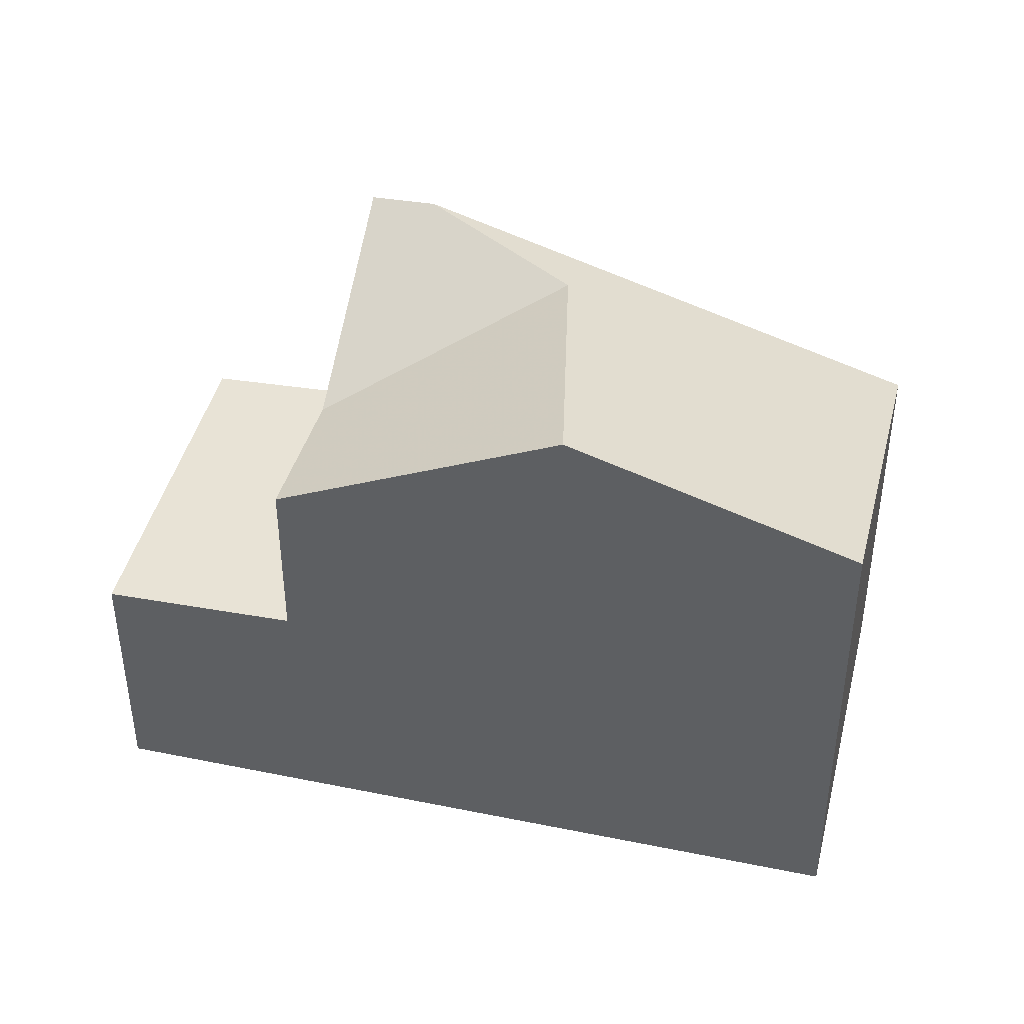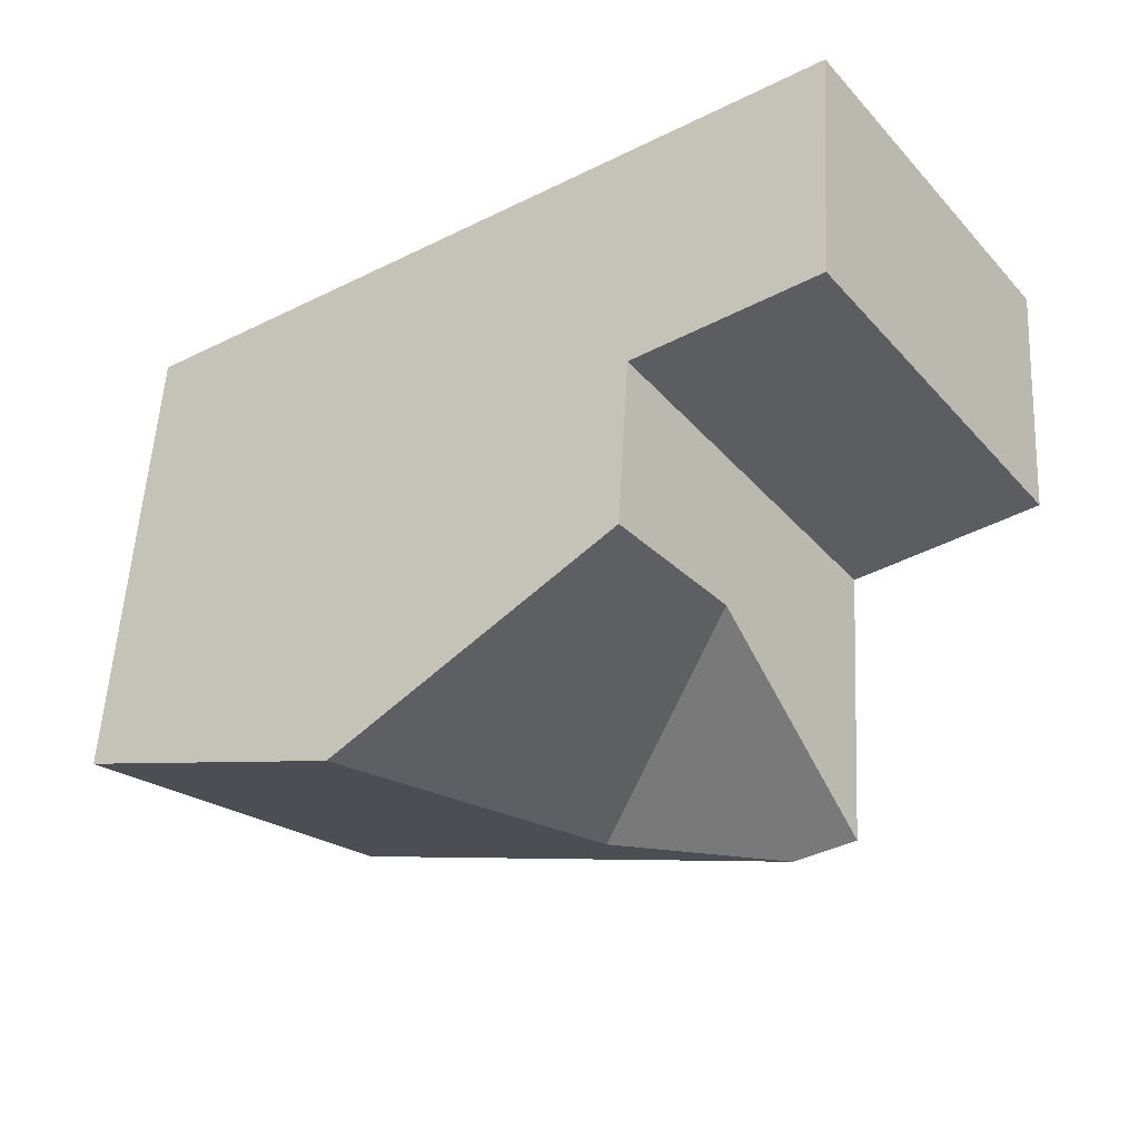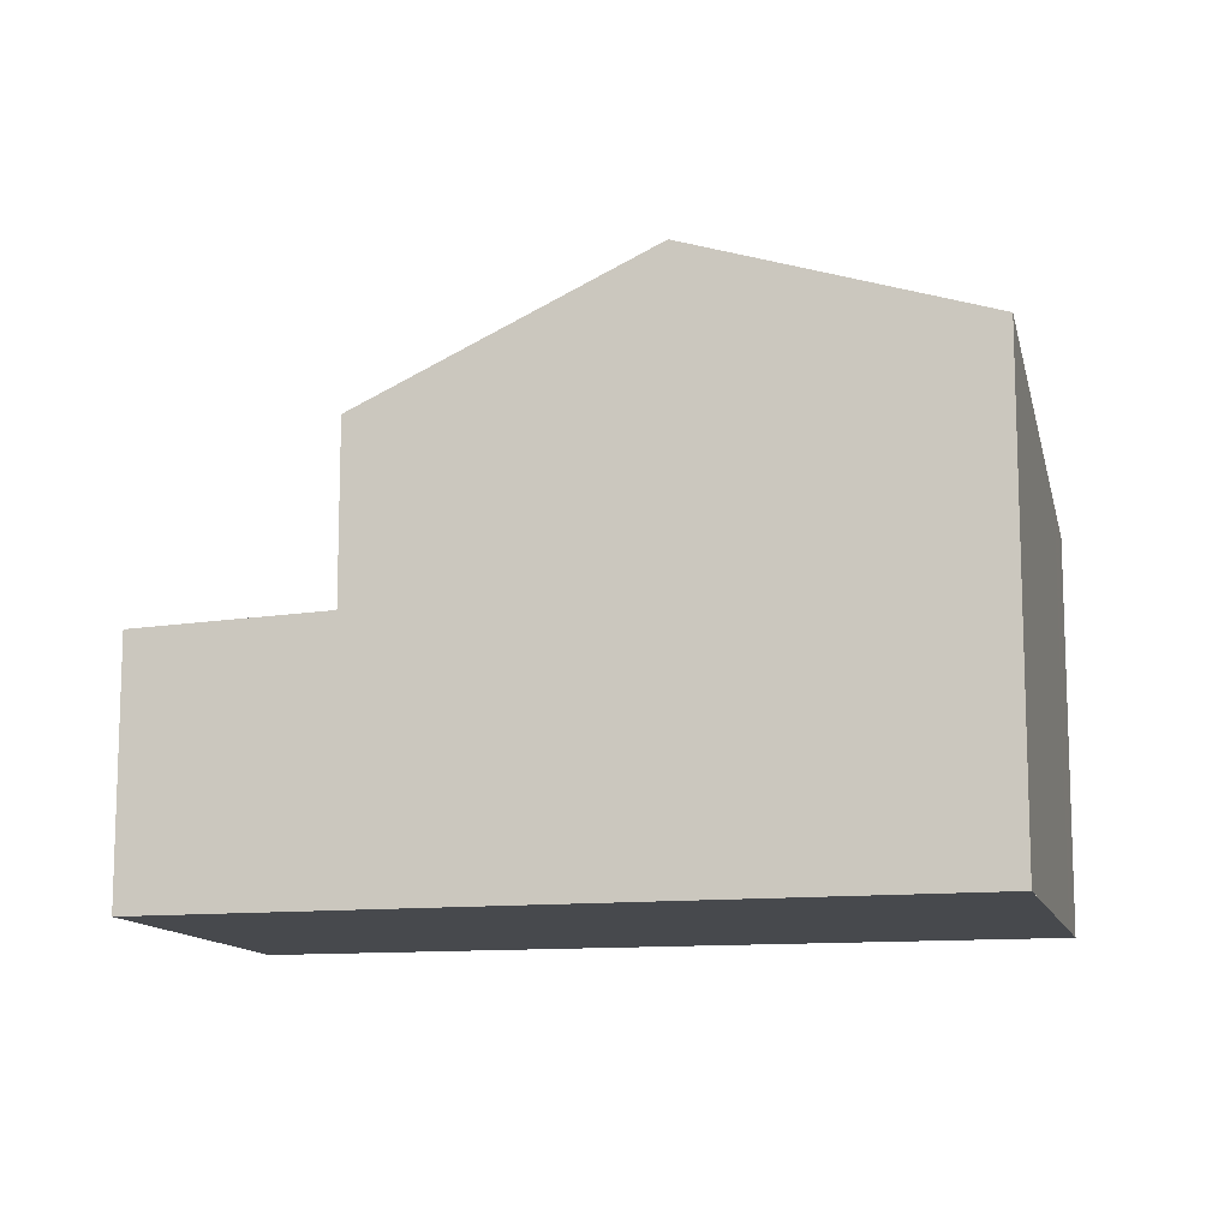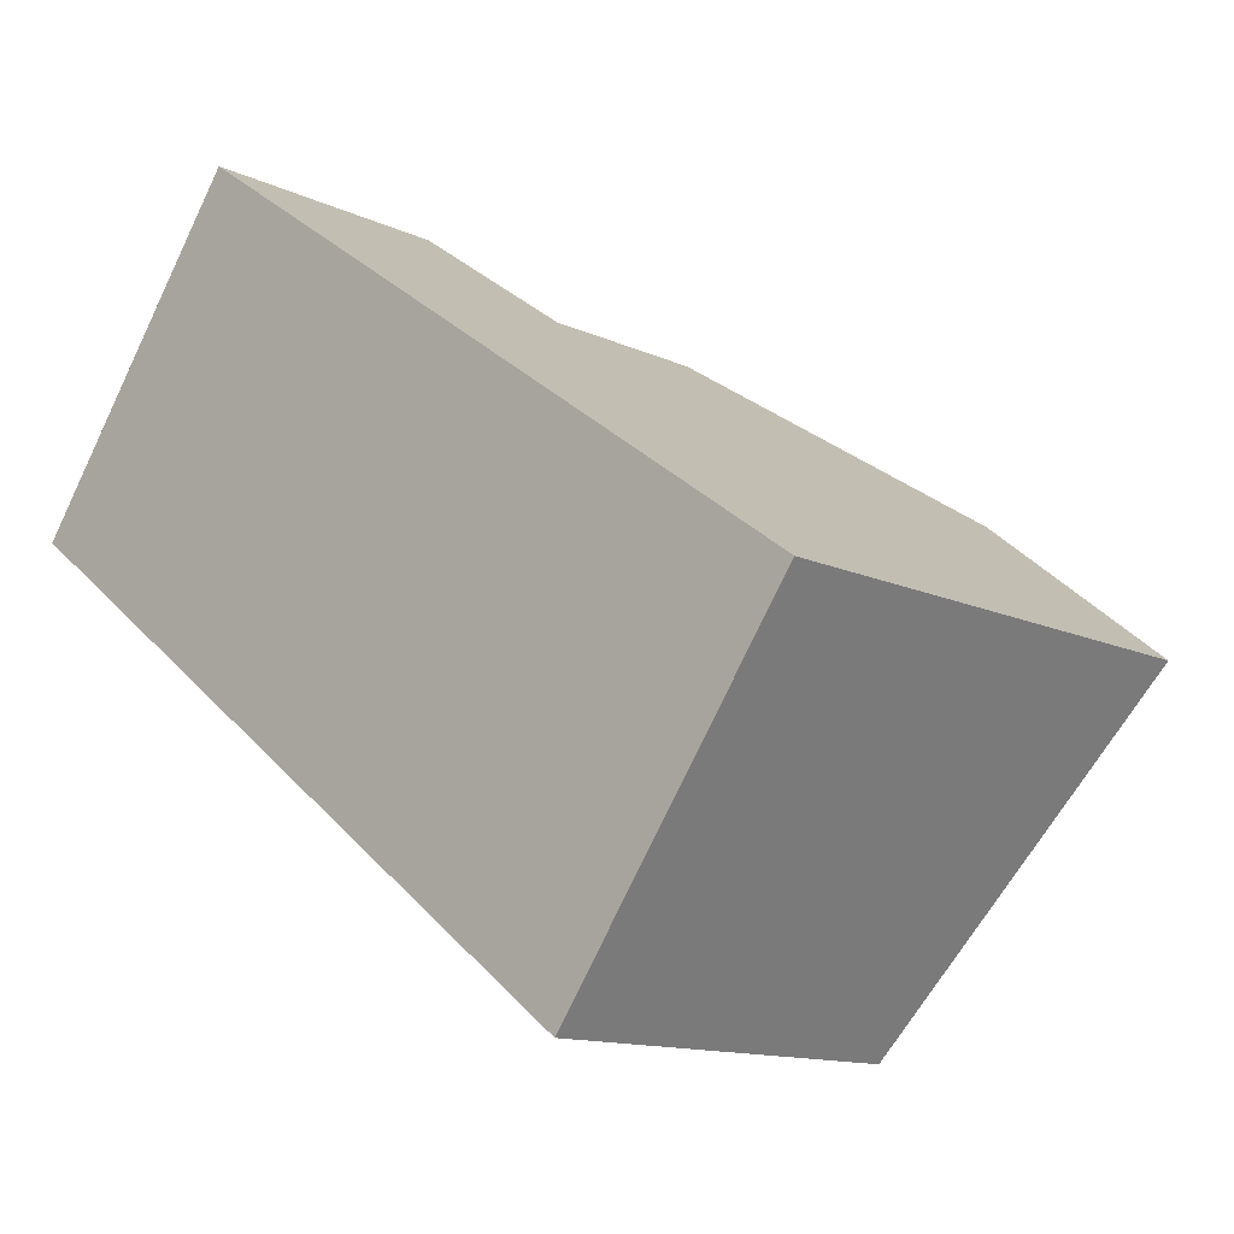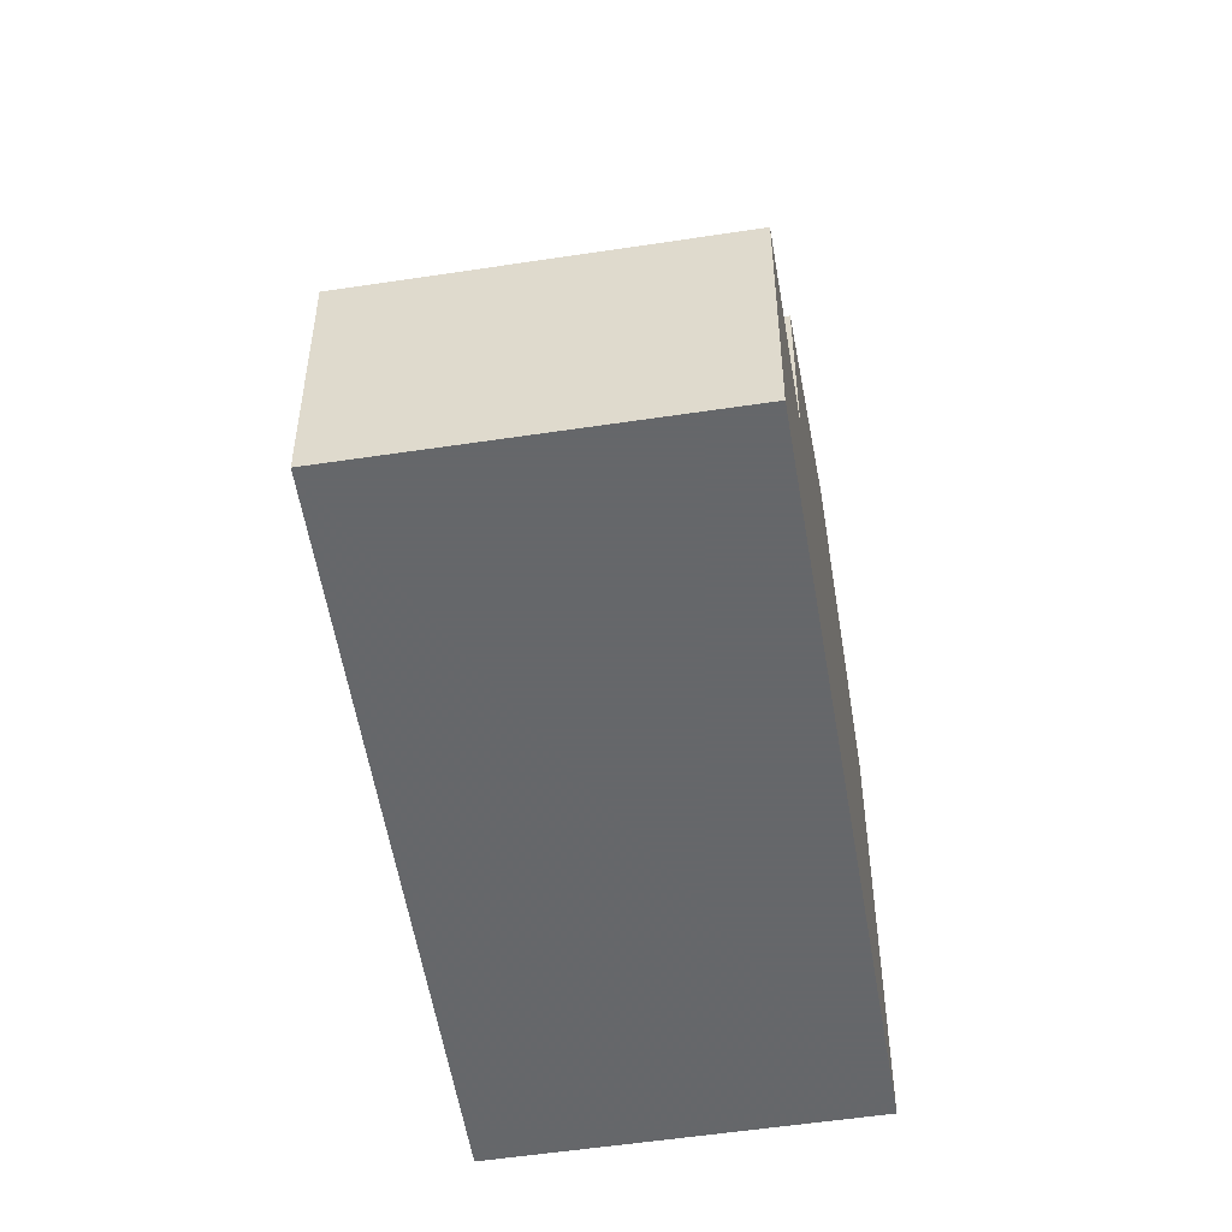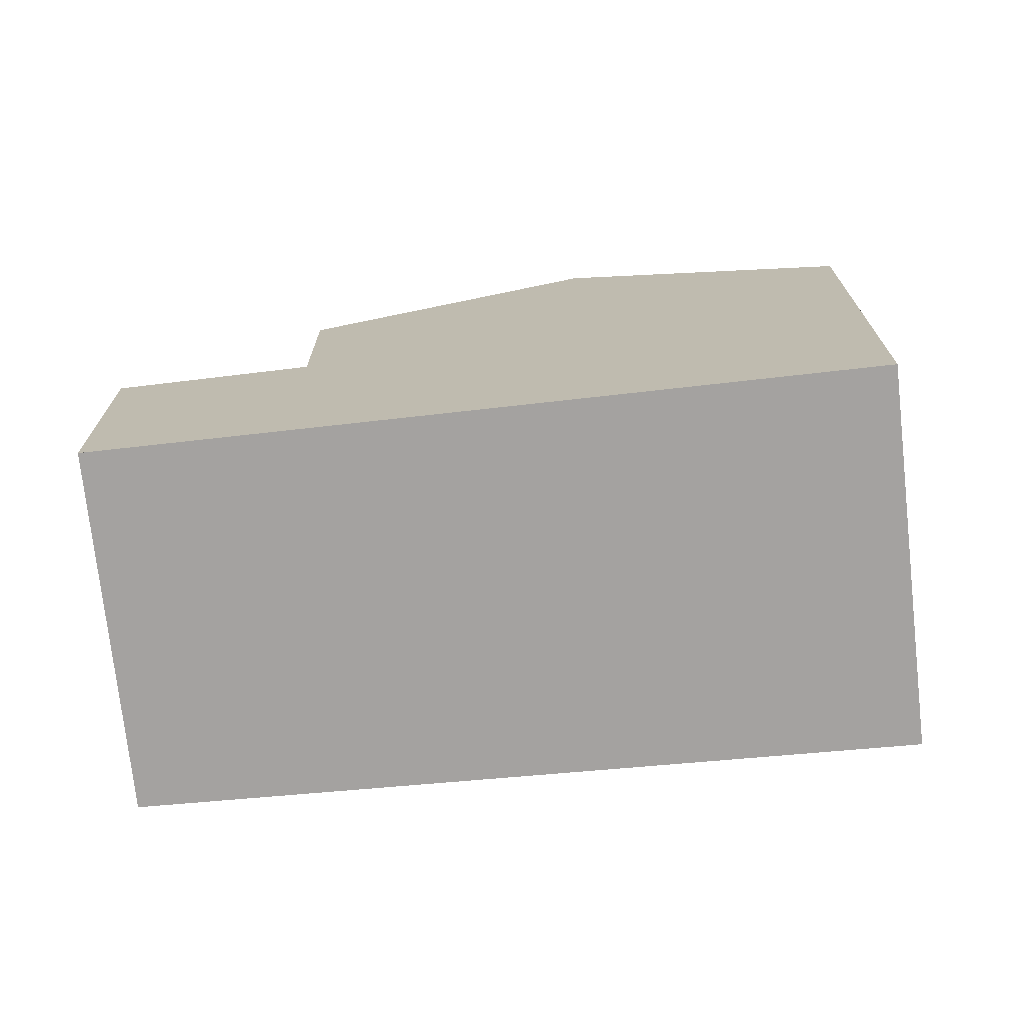
<metadata>
{"format":"obj","ext":"obj","renderer":"f3d","projection":"perspective","resolution":1024,"background":"white","views":[{"elev":43.2,"azim":-130.8,"up":"+Z"},{"elev":53.9,"azim":3.1,"up":"+Y"},{"elev":-12.3,"azim":-130.1,"up":"+Z"},{"elev":-12.7,"azim":-137.4,"up":"+Y"},{"elev":-52.0,"azim":135.2,"up":"+Z"},{"elev":-72.7,"azim":-138.0,"up":"+Z"}]}
</metadata>
<code>
v -794.1 -1433 4.894
v -797 -1429 6.155
v -788.8 -1423 3.243
v -786 -1427 3.232
v -794 -1427 7.314
v -790.3 -1430 6.395
v -790.9 -1429 6.553
v -788.8 -1429 7.002
v -795.7 -1431 5.571
v -794 -1427 7.313
v -797 -1429 6.154
v -789.1 -1429 6.928
v -794 -1427 7.314
v -788.8 -1429 7.002
v -788.8 -1423 3.243
v -786.1 -1427 3.233
v -786.1 -1427 3.235
v -788.9 -1423 3.244
v -786.1 -1427 3.235
v -790.9 -1424 3.327
v -788.1 -1428 3.317
v -788.1 -1428 3.317
v -786.6 -1426 3.237
v -788.5 -1428 3.318
v -788.1 -1428 3.317
v -790.9 -1424 3.327
v -790.9 -1429 6.553
v -788.1 -1428 5.117
v -790.9 -1424 5.581
v -790.9 -1429 6.553
v -789.7 -1426 5.383
v -790.9 -1424 4.193
v -788.1 -1428 6.985
v -794 -1427 7.313
v -790.9 -1424 3.327
v -790.9 -1424 4.196
v -790.9 -1424 5.581
v -790.4 -1430 6.428
v -794.3 -1433 4.968
v -789.1 -1429 6.928
v -788.1 -1428 5.127
v -788.1 -1428 6.923
v -788.1 -1428 3.317
v -788.9 -1423 3.244
v -789.7 -1426 5.383
v -790.9 -1424 5.581
v -788.1 -1428 6.923
v -788.1 -1428 6.985
v -790.9 -1424 3.327
v -789.7 -1426 5.383
v -790.9 -1424 5.581
v -795.5 -1431 5.603
v -794.2 -1432 5.014
v -796.9 -1429 6.201
v -796.9 -1429 6.2
v -794 -1433 4.941
v -792 -1430 6.341
v -791.4 -1430 6.081
v -794.1 -1427 7.268
v -794.1 -1427 7.267
v -791.2 -1431 6.029
v -788.5 -1428 6.523
v -790.8 -1429 6.576
v -794.5 -1432 5.143
v -791.7 -1430 6.231
v -790.9 -1429 6.544
v -794.6 -1432 5.096
v -790.8 -1429 6.576
v -786.5 -1426 3.234
v -788.5 -1428 6.523
v -788.5 -1428 5.194
v -788.5 -1428 3.318
v -794.6 -1432 5.11
v -795.7 -1431 5.578
v -794.3 -1433 4.983
v -797 -1429 6.16
v -797 -1429 6.161
v -794.1 -1433 4.911
v -794.3 -1433 4.968
v -794.1 -1433 4.894
v -794.1 -1433 0
v -794.3 -1433 0
v -797 -1429 6.161
v -797 -1429 6.155
v -797 -1429 0
v -797 -1429 -8.882e-16
v -788.8 -1423 3.243
v -788.8 -1423 3.243
v -788.8 -1423 0
v -788.8 -1423 4.441e-16
v -786.1 -1427 3.235
v -786 -1427 3.232
v -786 -1427 0
v -786.1 -1427 0
v -791.2 -1431 6.029
v -790.3 -1430 6.395
v -790.3 -1430 -8.882e-16
v -791.2 -1431 0
v -790.3 -1430 6.395
v -788.8 -1429 7.002
v -788.8 -1429 0
v -790.3 -1430 -8.882e-16
v -797 -1429 6.154
v -795.7 -1431 5.571
v -795.7 -1431 8.882e-16
v -797 -1429 0
v -797 -1429 6.155
v -797 -1429 6.154
v -797 -1429 0
v -797 -1429 0
v -790.9 -1424 5.581
v -794 -1427 7.314
v -794 -1427 8.882e-16
v -790.9 -1424 0
v -786.5 -1426 3.234
v -788.8 -1423 3.243
v -788.8 -1423 4.441e-16
v -786.5 -1426 0
v -786 -1427 3.232
v -786.1 -1427 3.233
v -786.1 -1427 0
v -786 -1427 0
v -788.1 -1428 3.317
v -786.1 -1427 3.235
v -786.1 -1427 0
v -788.1 -1428 4.441e-16
v -794.6 -1432 5.096
v -794.3 -1433 4.968
v -794.3 -1433 0
v -794.6 -1432 0
v -788.8 -1423 3.243
v -788.9 -1423 3.244
v -788.9 -1423 0
v -788.8 -1423 0
v -788.8 -1429 7.002
v -788.1 -1428 6.985
v -788.1 -1428 8.882e-16
v -788.8 -1429 0
v -788.9 -1423 3.244
v -790.9 -1424 3.327
v -790.9 -1424 0
v -788.9 -1423 0
v -794.1 -1427 7.268
v -796.9 -1429 6.201
v -796.9 -1429 -8.882e-16
v -794.1 -1427 0
v -794.1 -1433 4.911
v -794 -1433 4.941
v -794 -1433 0
v -794.1 -1433 0
v -794 -1427 7.314
v -794.1 -1427 7.268
v -794.1 -1427 0
v -794 -1427 8.882e-16
v -794 -1433 4.941
v -791.2 -1431 6.029
v -791.2 -1431 0
v -794 -1433 0
v -795.7 -1431 5.571
v -794.6 -1432 5.096
v -794.6 -1432 0
v -795.7 -1431 8.882e-16
v -786.1 -1427 3.233
v -786.5 -1426 3.234
v -786.5 -1426 0
v -786.1 -1427 0
v -796.9 -1429 6.201
v -797 -1429 6.161
v -797 -1429 -8.882e-16
v -796.9 -1429 -8.882e-16
v -794.1 -1433 4.894
v -794.1 -1433 4.911
v -794.1 -1433 0
v -794.1 -1433 0
v -794.1 -1433 0
v -797 -1429 0
v -788.8 -1423 0
v -786 -1427 0
f 73 64 53 75
f 17 16 4 19
f 68 12 38 66
f 77 54 55 76
f 76 55 52 74
f 44 3 15 18
f 23 18 15 69
f 24 20 18 23
f 21 17 19 22
f 23 17 21 24
f 36 32 26 35
f 71 41 42 70
f 37 29 32 36
f 72 43 41 71
f 36 31 37
f 75 53 56 78
f 12 8 6 38
f 41 28 33 42
f 43 25 28 41
f 45 30 34 46
f 48 14 40 47
f 46 34 13 51
f 63 27 50 62
f 49 44 18 20
f 65 58 53 64
f 60 55 54 59
f 57 52 55 60
f 61 56 53 58
f 66 38 58 65
f 59 5 10 60
f 60 10 7 57
f 58 38 6 61
f 62 47 40 63
f 64 52 57 65
f 65 57 7 66
f 74 52 64 73
f 66 7 68
f 69 16 17 23
f 70 31 71
f 71 31 36 35 72
f 73 67 9 74
f 75 39 67 73
f 76 11 2 77
f 74 9 11 76
f 78 1 39 75
f 80 81 82 79
f 84 85 86 83
f 88 89 90 87
f 92 93 94 91
f 96 97 98 95
f 100 101 102 99
f 104 105 106 103
f 108 109 110 107
f 112 113 114 111
f 116 117 118 115
f 120 121 122 119
f 124 125 126 123
f 128 129 130 127
f 132 133 134 131
f 136 137 138 135
f 140 141 142 139
f 144 145 146 143
f 148 149 150 147
f 152 153 154 151
f 156 157 158 155
f 160 161 162 159
f 164 165 166 163
f 168 169 170 167
f 172 173 174 171
f 176 177 178 175

</code>
